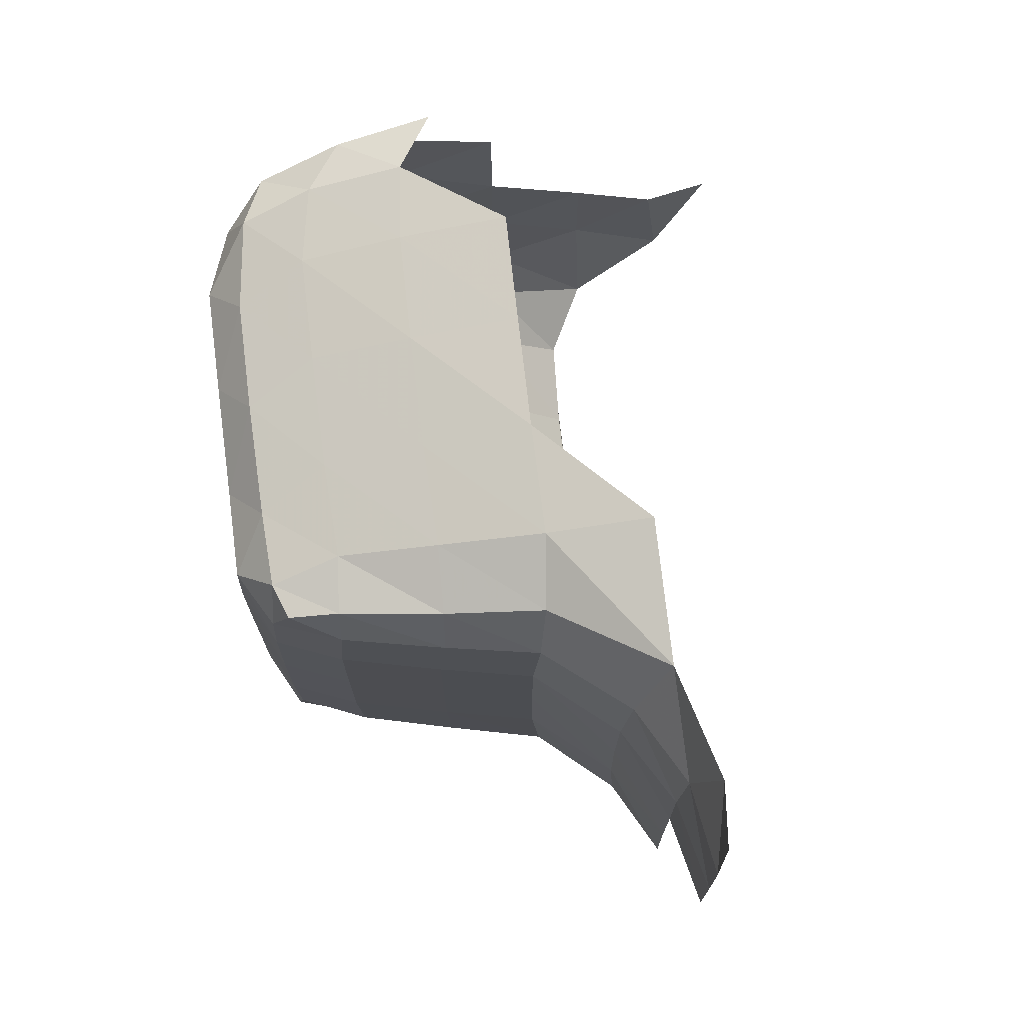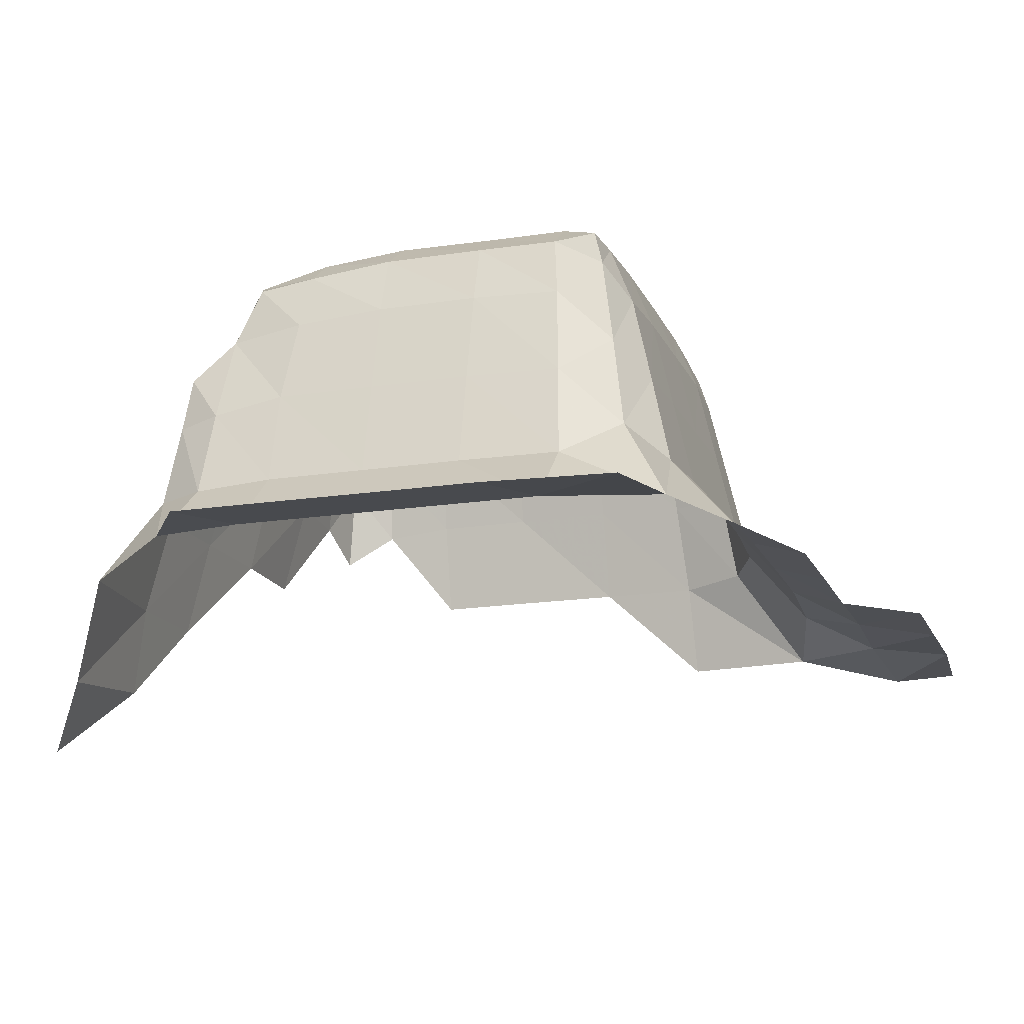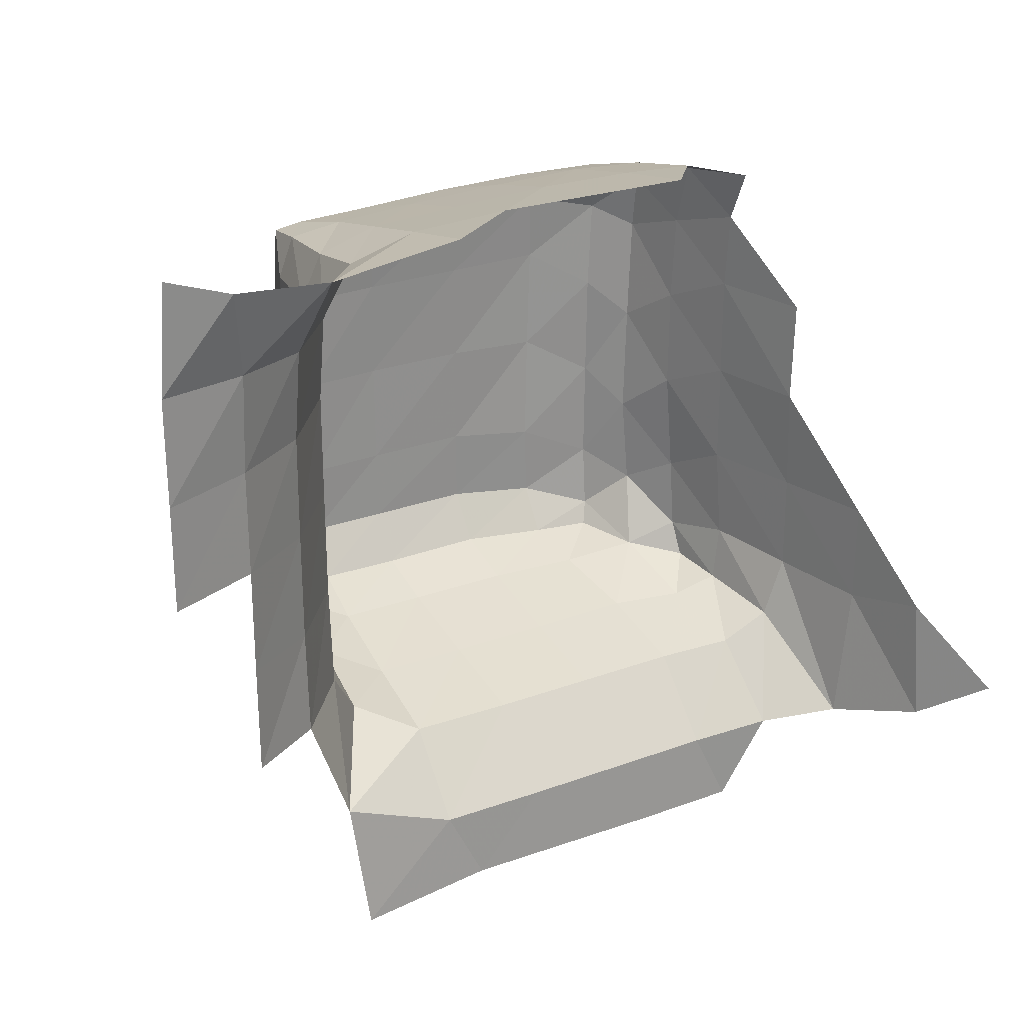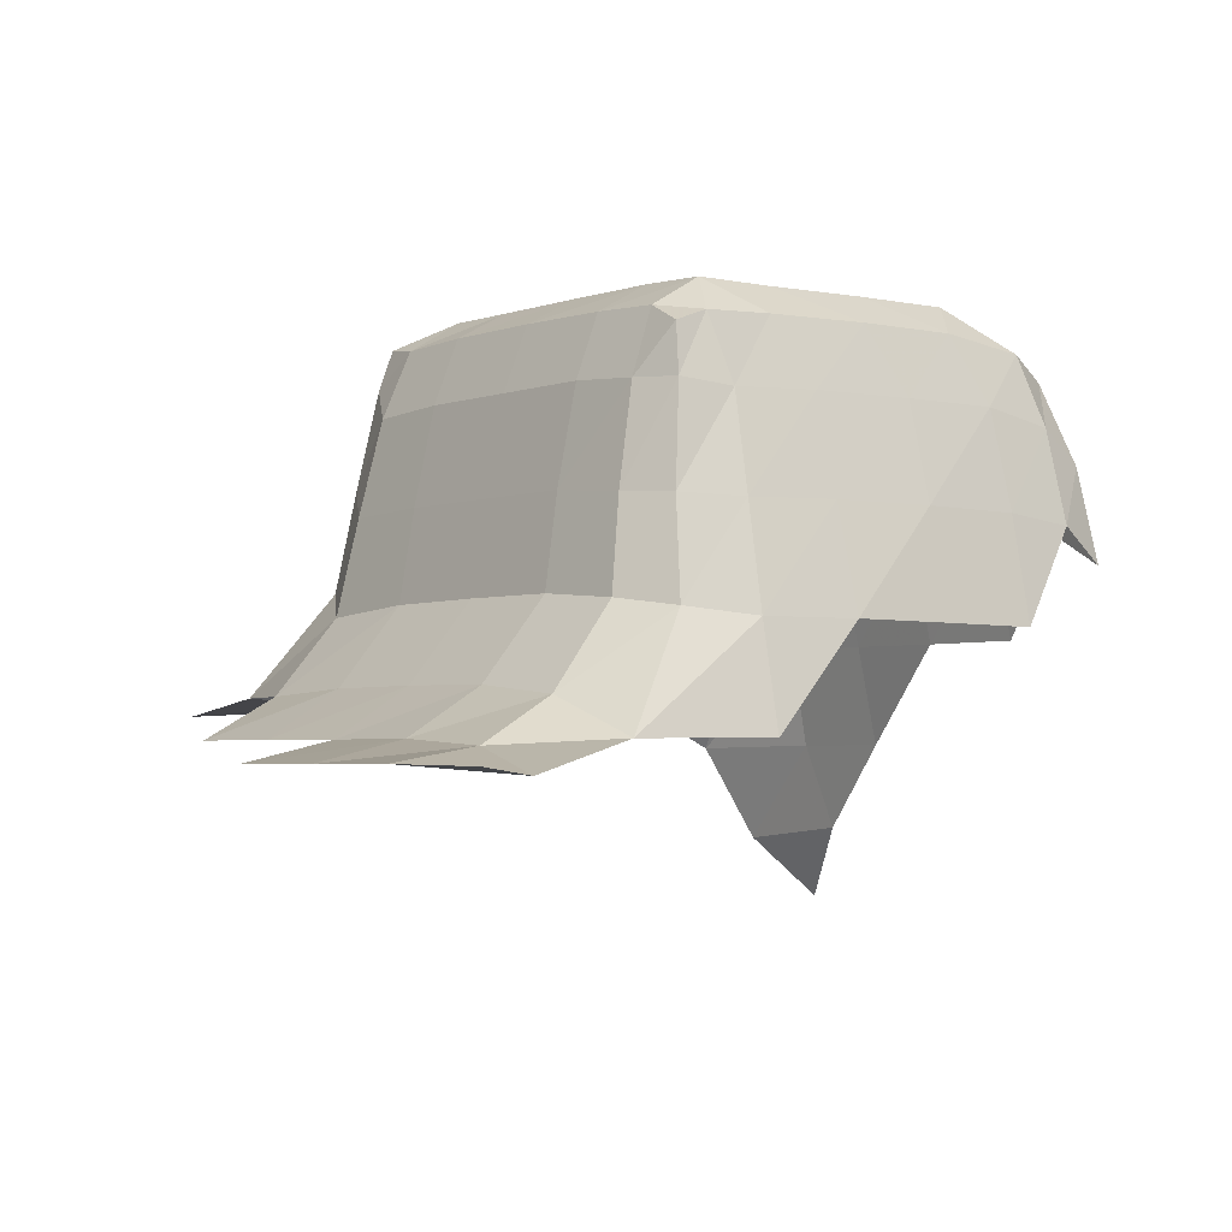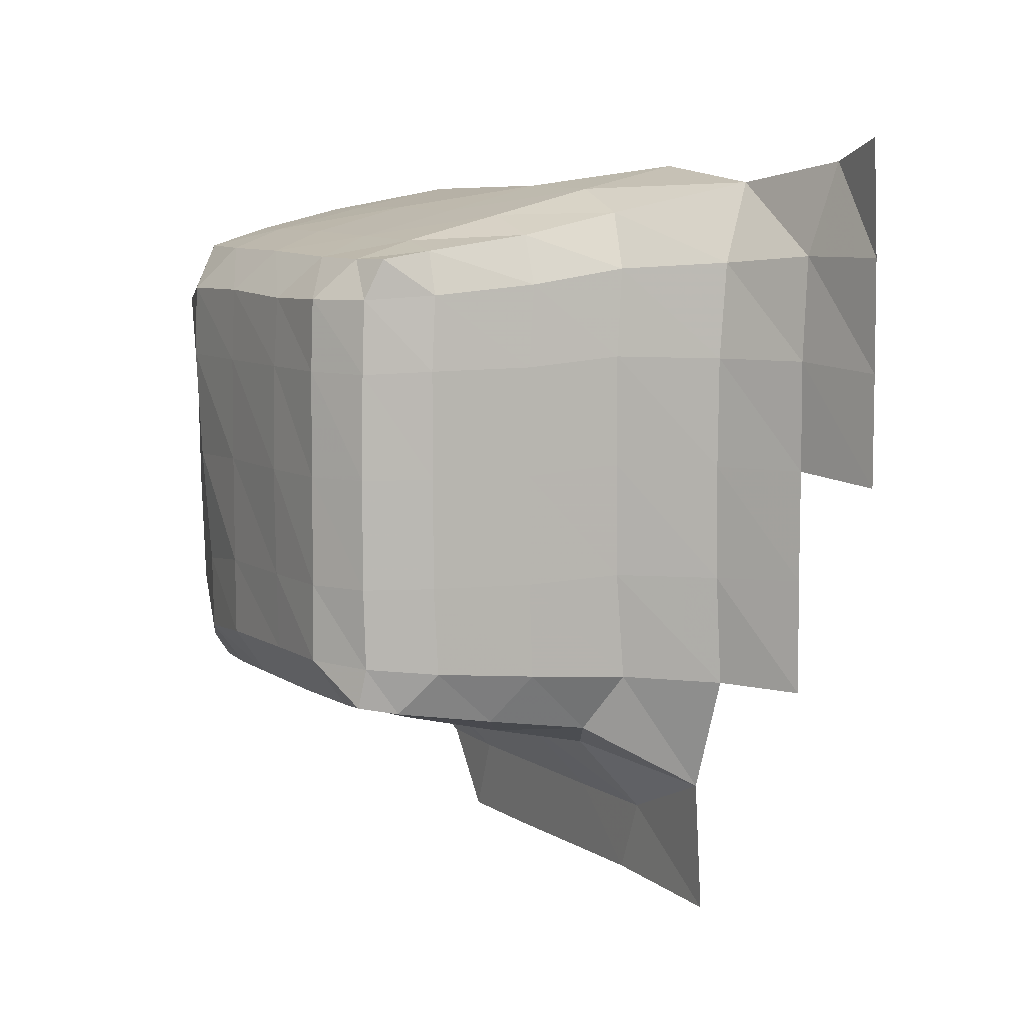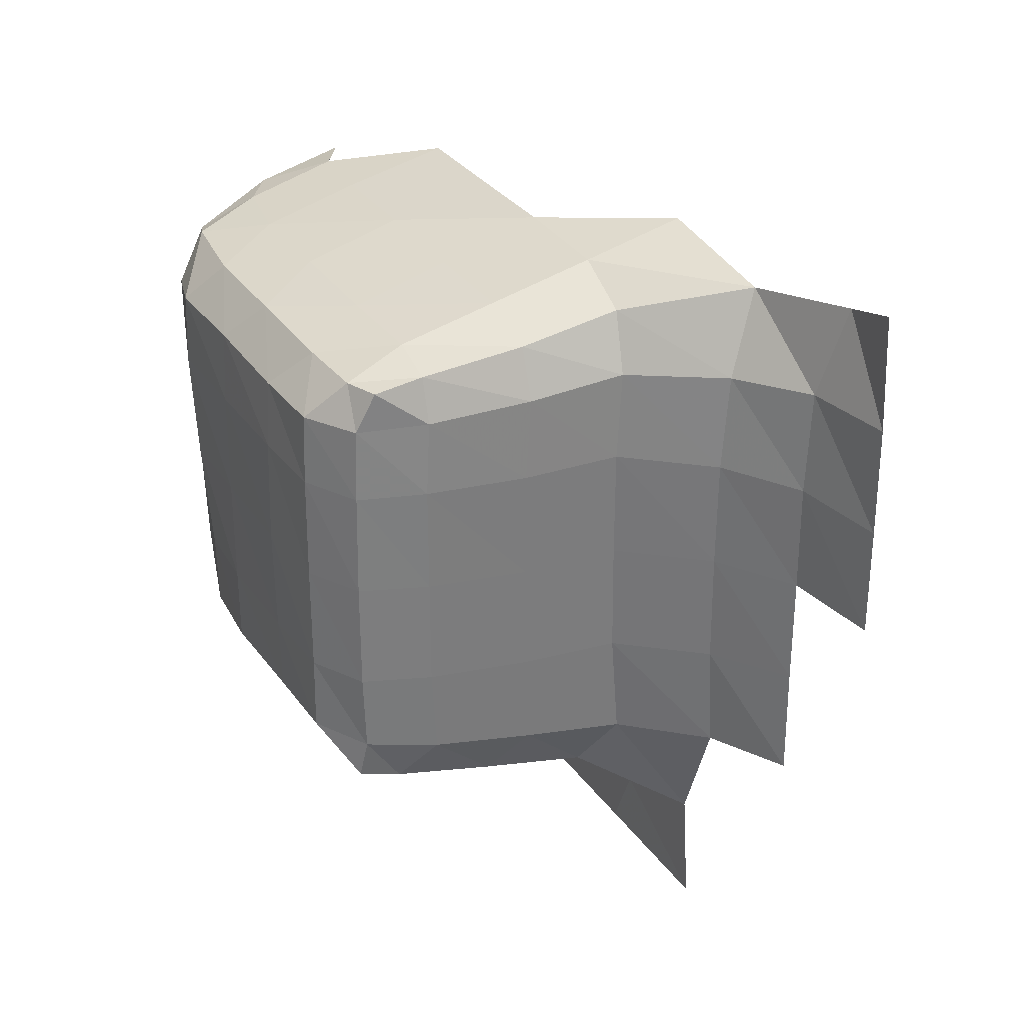
<metadata>
{"format":"obj","ext":"obj","renderer":"f3d","projection":"perspective","resolution":1024,"background":"white","views":[{"elev":74.0,"azim":-96.8,"up":"+Z"},{"elev":-16.5,"azim":-162.0,"up":"+Y"},{"elev":26.2,"azim":-30.6,"up":"+Z"},{"elev":-2.8,"azim":-38.5,"up":"+Y"},{"elev":7.7,"azim":-119.6,"up":"+Z"},{"elev":31.2,"azim":-118.7,"up":"+Z"}]}
</metadata>
<code>
v 0.3498 0.003338 0.00489
v 0.3452 0.009567 9.1e-05
v 0.3452 0.01093 0.01274
v 0.2832 0.02236 -0.0132
v 0.2972 0.02306 -0.01222
v 0.3078 0.02302 -0.01237
v 0.3184 0.02299 -0.01253
v 0.329 0.023 -0.01253
v 0.2706 0.01993 0.01115
v 0.2621 0.01802 0.03184
v 0.2706 0.02002 0.02211
v 0.2706 0.01999 0.03268
v 0.2819 0.02397 -1.3e-05
v 0.2779 0.02392 0.01127
v 0.2935 0.02352 -0.004713
v 0.2876 0.03377 0.005904
v 0.2842 0.03122 0.01148
v 0.2937 0.03043 0.002926
v 0.2779 0.02447 0.02175
v 0.2779 0.02455 0.03269
v 0.2843 0.03199 0.02175
v 0.2843 0.0321 0.03271
v 0.2891 0.0436 0.00736
v 0.2862 0.04045 0.01208
v 0.2943 0.04018 0.005056
v 0.2905 0.05298 0.008838
v 0.2883 0.04974 0.01282
v 0.2951 0.04969 0.007317
v 0.2862 0.04081 0.02123
v 0.2862 0.04084 0.03184
v 0.2883 0.0502 0.02125
v 0.2883 0.05022 0.03184
v 0.2621 0.01803 0.04246
v 0.2621 0.01811 0.05309
v 0.2706 0.02004 0.04317
v 0.2707 0.01947 0.05309
v 0.2629 0.01797 0.06405
v 0.2692 0.01723 0.06195
v 0.2779 0.02444 0.04318
v 0.2782 0.02354 0.05236
v 0.2843 0.03207 0.04326
v 0.2846 0.0314 0.05174
v 0.2802 0.02005 0.06004
v 0.2936 0.02009 0.06173
v 0.2873 0.03062 0.05712
v 0.2939 0.02989 0.05941
v 0.2862 0.04084 0.04238
v 0.2865 0.04016 0.0503
v 0.2883 0.05023 0.04217
v 0.2886 0.04976 0.04938
v 0.2886 0.03992 0.055
v 0.2947 0.03974 0.05686
v 0.2901 0.04959 0.05355
v 0.2954 0.04908 0.05444
v 0.2915 0.05679 0.009627
v 0.2959 0.05622 0.009194
v 0.2962 0.05937 0.01383
v 0.2909 0.05624 0.0135
v 0.2961 0.05932 0.02126
v 0.2908 0.05652 0.02127
v 0.2961 0.05933 0.03182
v 0.2908 0.05653 0.03183
v 0.2961 0.05927 0.04202
v 0.2909 0.05638 0.04192
v 0.2962 0.05902 0.04892
v 0.291 0.05608 0.04896
v 0.2938 0.05552 0.05276
v 0.2905 0.0543 0.05281
v 0.3043 0.02349 -0.004817
v 0.3043 0.03048 0.00269
v 0.3149 0.02349 -0.004817
v 0.3149 0.03047 0.00269
v 0.3043 0.04036 0.004837
v 0.3043 0.04997 0.007072
v 0.3149 0.04037 0.004838
v 0.3149 0.04997 0.007062
v 0.3255 0.02349 -0.004816
v 0.3254 0.03047 0.002693
v 0.3344 0.02305 -0.00476
v 0.3336 0.02993 0.002704
v 0.3254 0.0404 0.004942
v 0.3243 0.04926 0.006981
v 0.3329 0.03903 0.004867
v 0.3322 0.04829 0.007719
v 0.3043 0.02996 0.05976
v 0.3149 0.02992 0.0596
v 0.3042 0.04004 0.05718
v 0.3042 0.04947 0.05475
v 0.3149 0.04009 0.05751
v 0.3148 0.04957 0.05506
v 0.3252 0.02984 0.05944
v 0.3252 0.04 0.05737
v 0.3248 0.04958 0.05516
v 0.3325 0.03924 0.05717
v 0.3321 0.04824 0.05511
v 0.3043 0.05625 0.009025
v 0.3043 0.0594 0.0138
v 0.3149 0.0563 0.009102
v 0.3148 0.05953 0.01375
v 0.3043 0.05957 0.02125
v 0.3043 0.05974 0.03181
v 0.3148 0.05957 0.02126
v 0.3149 0.05957 0.03181
v 0.3236 0.05519 0.008575
v 0.3238 0.05833 0.01285
v 0.3342 0.05215 0.01452
v 0.3304 0.05552 0.01061
v 0.3295 0.05433 0.008423
v 0.3237 0.0585 0.02022
v 0.3243 0.05912 0.03145
v 0.3339 0.05293 0.02372
v 0.3306 0.05638 0.01716
v 0.3345 0.05337 0.03498
v 0.3309 0.05664 0.0276
v 0.3043 0.0595 0.04204
v 0.3043 0.05909 0.04876
v 0.3149 0.0595 0.04204
v 0.3148 0.05919 0.04919
v 0.3008 0.05584 0.05283
v 0.3113 0.05605 0.0532
v 0.3249 0.05946 0.04208
v 0.3248 0.05927 0.04907
v 0.3352 0.05379 0.04569
v 0.3311 0.05673 0.03832
v 0.3352 0.05297 0.05146
v 0.3318 0.05703 0.04756
v 0.3215 0.05608 0.05327
v 0.3302 0.05495 0.05336
v 0.3414 0.01925 -0.003367
v 0.3432 0.01955 0.01078
v 0.3409 0.02949 0.01121
v 0.3388 0.02973 0.005062
v 0.3433 0.01958 0.02123
v 0.3409 0.02959 0.02123
v 0.3406 0.02952 0.03184
v 0.3386 0.03885 0.01182
v 0.3375 0.03834 0.006277
v 0.3368 0.04588 0.01028
v 0.3367 0.04406 0.006936
v 0.3383 0.03963 0.02125
v 0.3383 0.03963 0.03182
v 0.3369 0.04682 0.01765
v 0.3363 0.04723 0.02829
v 0.3409 0.02958 0.04236
v 0.3383 0.03963 0.04234
v 0.3385 0.03909 0.05033
v 0.3364 0.04729 0.03884
v 0.3367 0.047 0.04791
v 0.3379 0.03591 0.05612
v 0.3367 0.04505 0.05459
f 1 2 3
f 4 15 5
f 4 13 15
f 13 17 16
f 13 14 17
f 13 18 15
f 13 16 18
f 9 19 14
f 9 11 19
f 11 20 19
f 11 12 20
f 14 21 17
f 14 19 21
f 19 22 21
f 19 20 22
f 16 24 23
f 16 17 24
f 16 25 18
f 16 23 25
f 23 27 26
f 23 24 27
f 23 28 25
f 23 26 28
f 17 29 24
f 17 21 29
f 21 30 29
f 21 22 30
f 24 31 27
f 24 29 31
f 29 32 31
f 29 30 32
f 10 35 12
f 10 33 35
f 33 36 35
f 33 34 36
f 34 38 36
f 34 37 38
f 12 39 20
f 12 35 39
f 35 40 39
f 35 36 40
f 20 41 22
f 20 39 41
f 39 42 41
f 39 40 42
f 36 43 40
f 36 38 43
f 43 46 45
f 43 44 46
f 40 45 42
f 40 43 45
f 22 47 30
f 22 41 47
f 41 48 47
f 41 42 48
f 30 49 32
f 30 47 49
f 47 50 49
f 47 48 50
f 45 52 51
f 45 46 52
f 42 51 48
f 42 45 51
f 51 54 53
f 51 52 54
f 48 53 50
f 48 51 53
f 55 57 56
f 55 58 57
f 26 58 55
f 26 27 58
f 26 56 28
f 26 55 56
f 58 59 57
f 58 60 59
f 27 60 58
f 27 31 60
f 60 61 59
f 60 62 61
f 31 62 60
f 31 32 62
f 62 63 61
f 62 64 63
f 32 64 62
f 32 49 64
f 64 65 63
f 64 66 65
f 49 66 64
f 49 50 66
f 66 67 65
f 66 68 67
f 53 67 68
f 53 54 67
f 50 68 66
f 50 53 68
f 5 69 6
f 5 15 69
f 15 70 69
f 15 18 70
f 6 71 7
f 6 69 71
f 69 72 71
f 69 70 72
f 18 73 70
f 18 25 73
f 25 74 73
f 25 28 74
f 70 75 72
f 70 73 75
f 73 76 75
f 73 74 76
f 7 77 8
f 7 71 77
f 71 78 77
f 71 72 78
f 8 77 79
f 77 80 79
f 77 78 80
f 72 81 78
f 72 75 81
f 75 82 81
f 75 76 82
f 78 83 80
f 78 81 83
f 81 84 83
f 81 82 84
f 44 85 46
f 46 87 52
f 46 85 87
f 52 88 54
f 52 87 88
f 85 89 87
f 85 86 89
f 87 90 88
f 87 89 90
f 86 92 89
f 86 91 92
f 89 93 90
f 89 92 93
f 91 94 92
f 92 95 93
f 92 94 95
f 56 97 96
f 56 57 97
f 28 96 74
f 28 56 96
f 96 99 98
f 96 97 99
f 74 98 76
f 74 96 98
f 57 100 97
f 57 59 100
f 59 101 100
f 59 61 101
f 97 102 99
f 97 100 102
f 100 103 102
f 100 101 103
f 98 105 104
f 98 99 105
f 76 104 82
f 76 98 104
f 84 107 106
f 84 108 107
f 104 107 108
f 104 105 107
f 82 108 84
f 82 104 108
f 99 109 105
f 99 102 109
f 102 110 109
f 102 103 110
f 106 112 111
f 106 107 112
f 105 112 107
f 105 109 112
f 111 114 113
f 111 112 114
f 109 114 112
f 109 110 114
f 61 115 101
f 61 63 115
f 63 116 115
f 63 65 116
f 101 117 103
f 101 115 117
f 115 118 117
f 115 116 118
f 65 119 116
f 65 67 119
f 54 119 67
f 54 88 119
f 116 120 118
f 116 119 120
f 88 120 119
f 88 90 120
f 103 121 110
f 103 117 121
f 117 122 121
f 117 118 122
f 113 124 123
f 113 114 124
f 110 124 114
f 110 121 124
f 123 126 125
f 123 124 126
f 121 126 124
f 121 122 126
f 118 127 122
f 118 120 127
f 90 127 120
f 90 93 127
f 125 128 95
f 125 126 128
f 122 128 126
f 122 127 128
f 93 128 127
f 93 95 128
f 2 130 3
f 2 129 130
f 129 131 130
f 129 132 131
f 79 132 129
f 79 80 132
f 3 130 133
f 130 134 133
f 130 131 134
f 133 134 135
f 132 136 131
f 132 137 136
f 80 137 132
f 80 83 137
f 137 138 136
f 137 139 138
f 84 138 139
f 84 106 138
f 83 139 137
f 83 84 139
f 131 140 134
f 131 136 140
f 134 141 135
f 134 140 141
f 136 142 140
f 136 138 142
f 106 142 138
f 106 111 142
f 140 143 141
f 140 142 143
f 111 143 142
f 111 113 143
f 135 145 144
f 135 141 145
f 144 145 146
f 141 147 145
f 141 143 147
f 113 147 143
f 113 123 147
f 145 148 146
f 145 147 148
f 123 148 147
f 123 125 148
f 146 150 149
f 146 148 150
f 125 150 148
f 125 95 150
f 94 150 95
f 94 149 150

</code>
